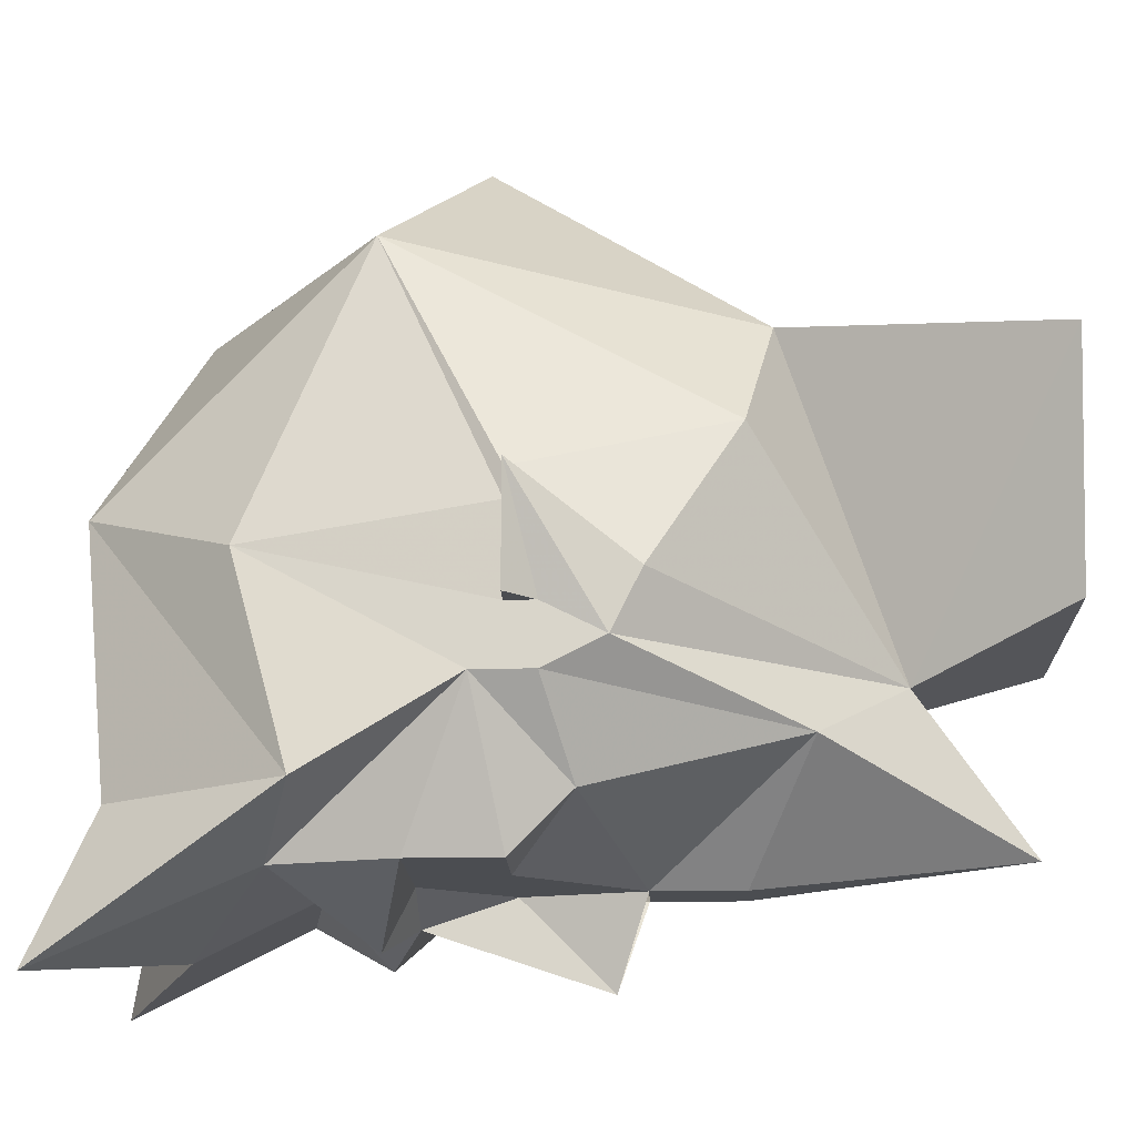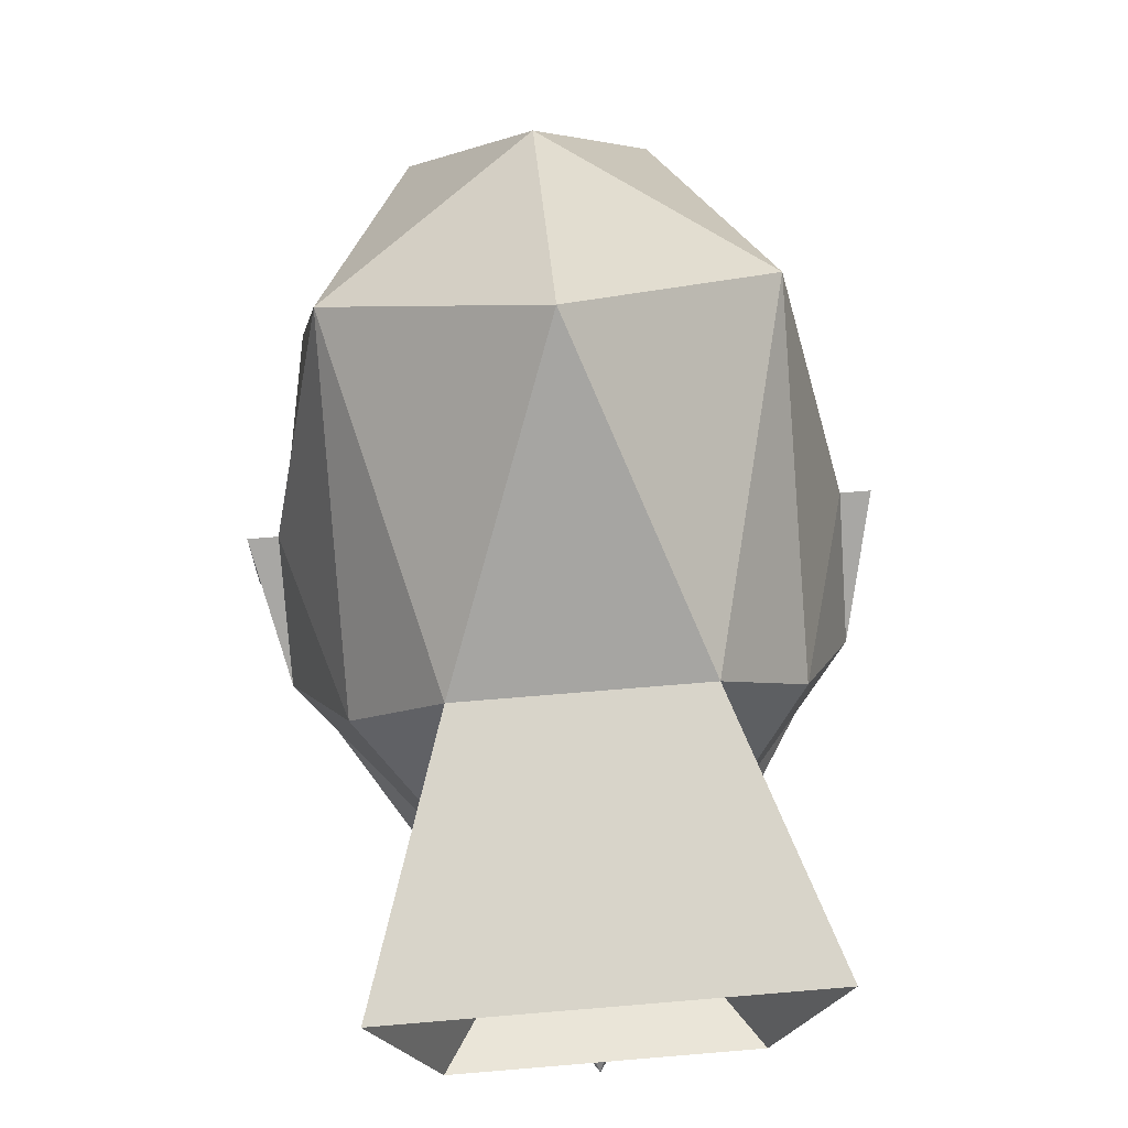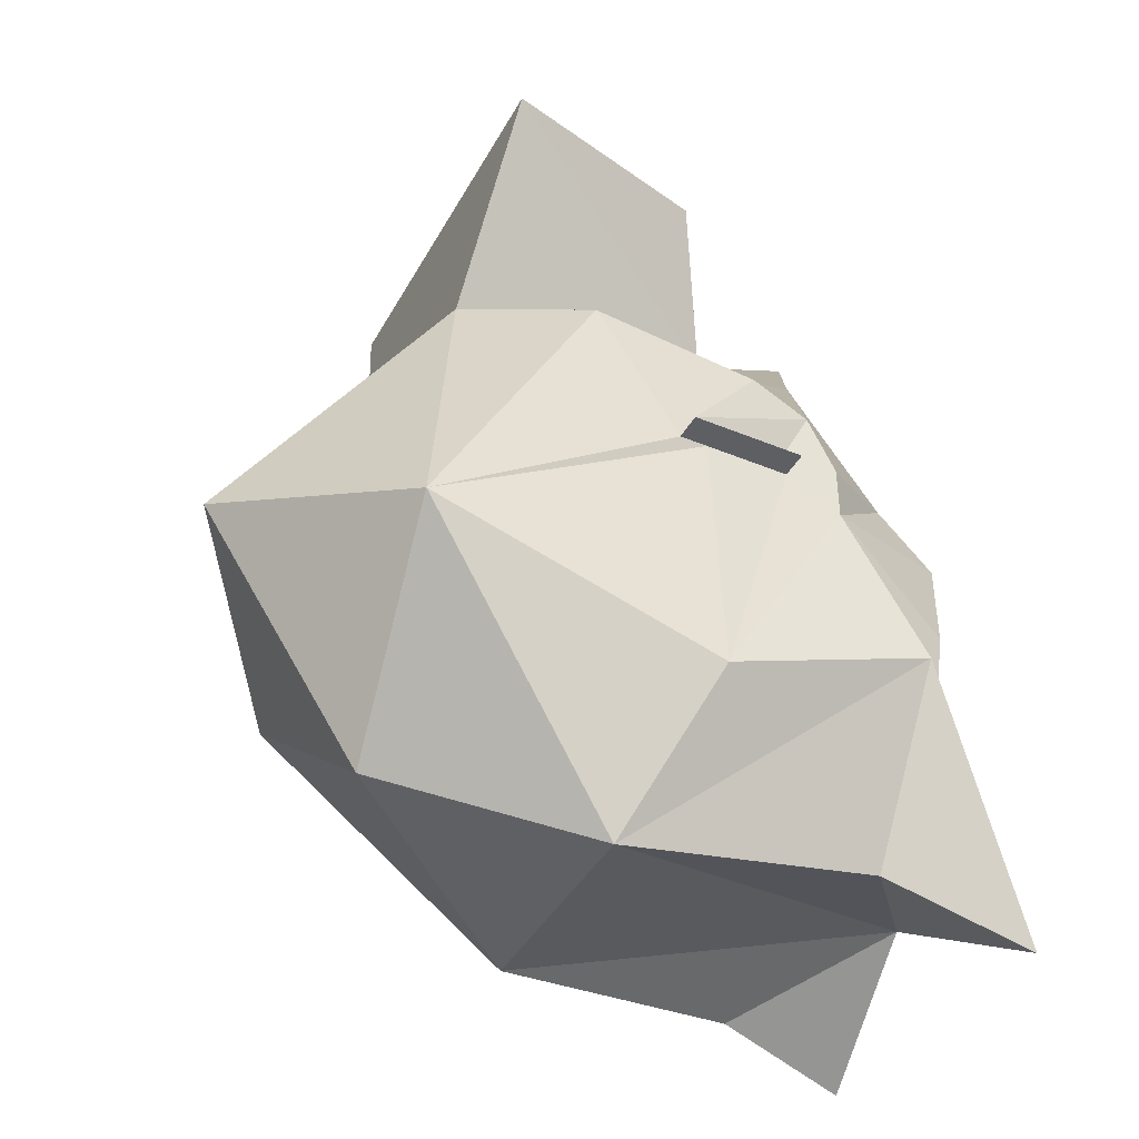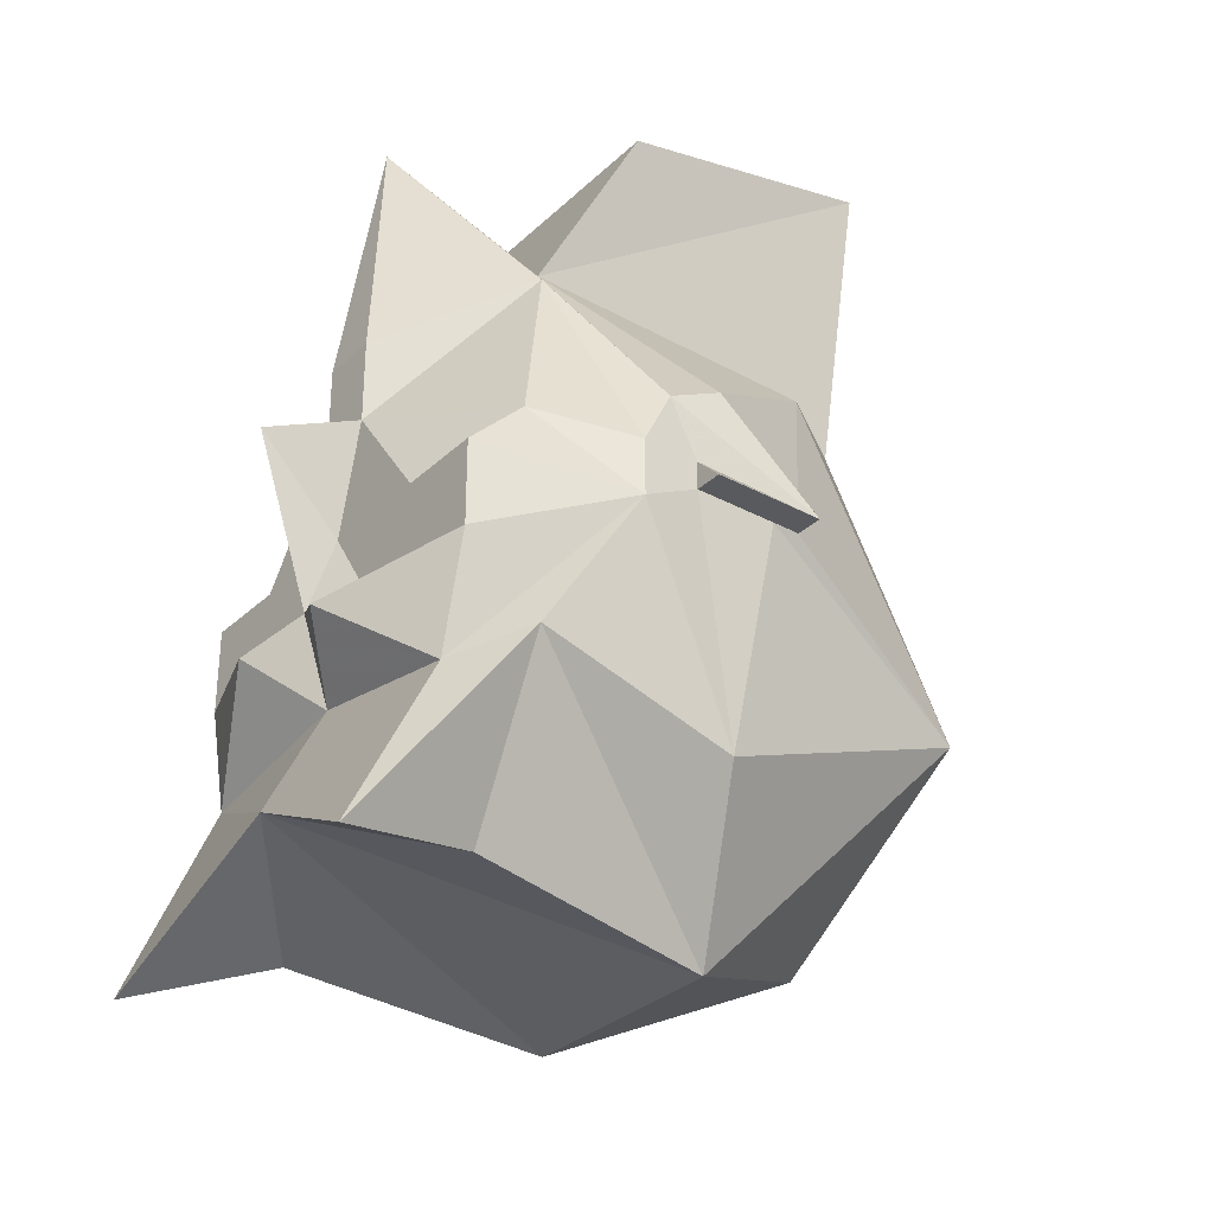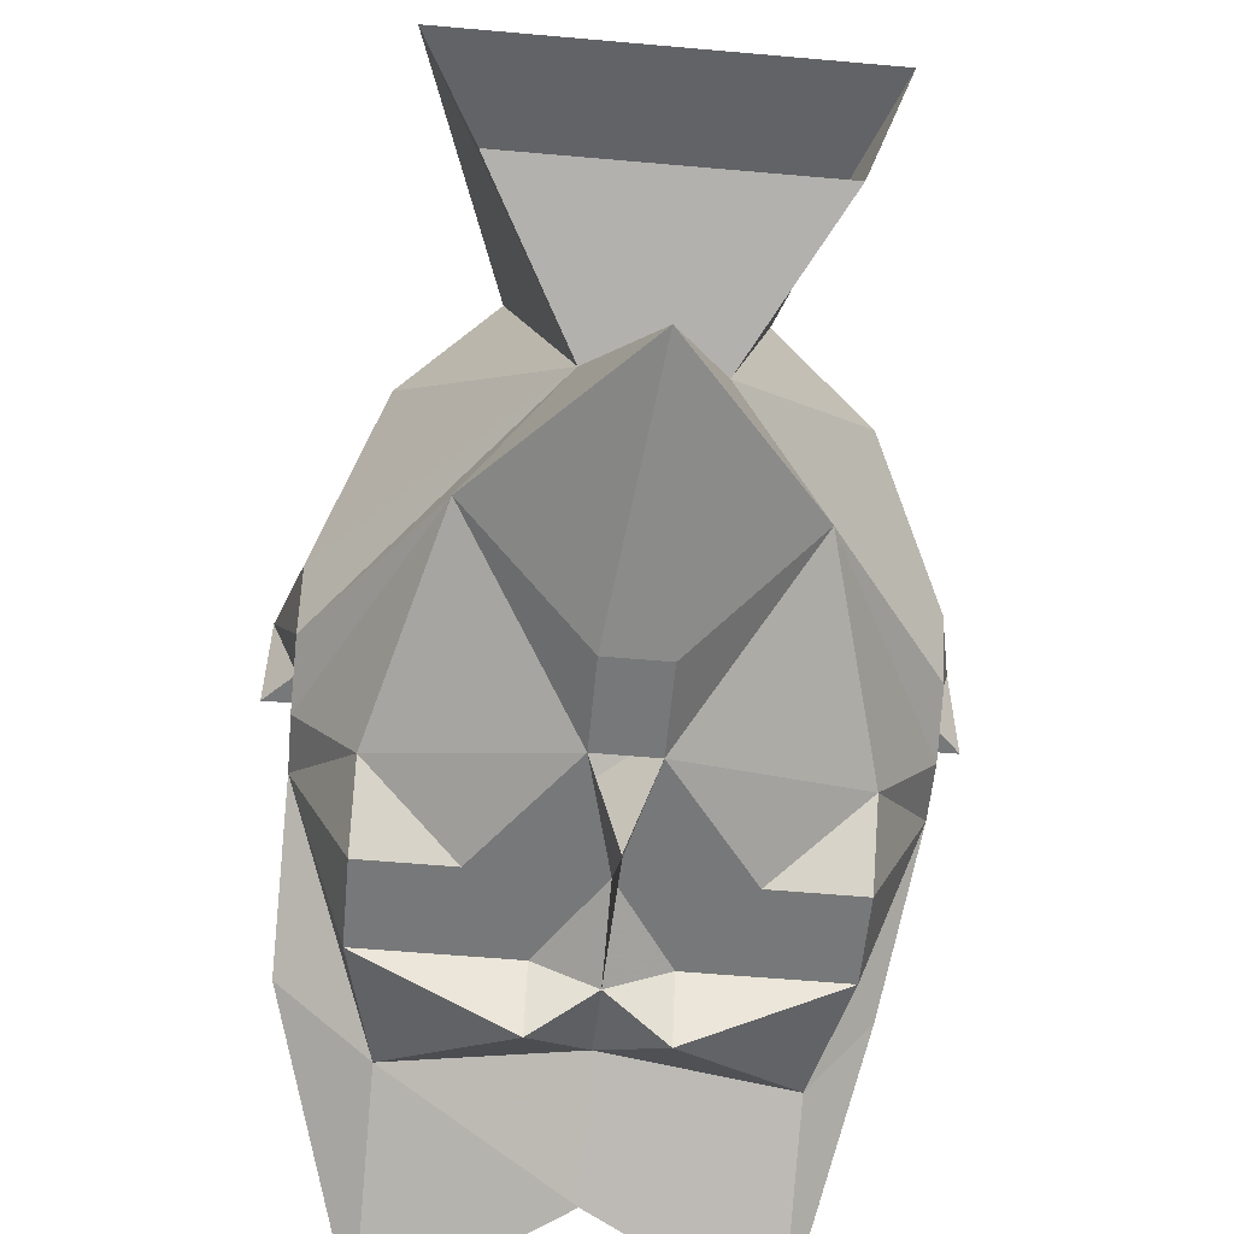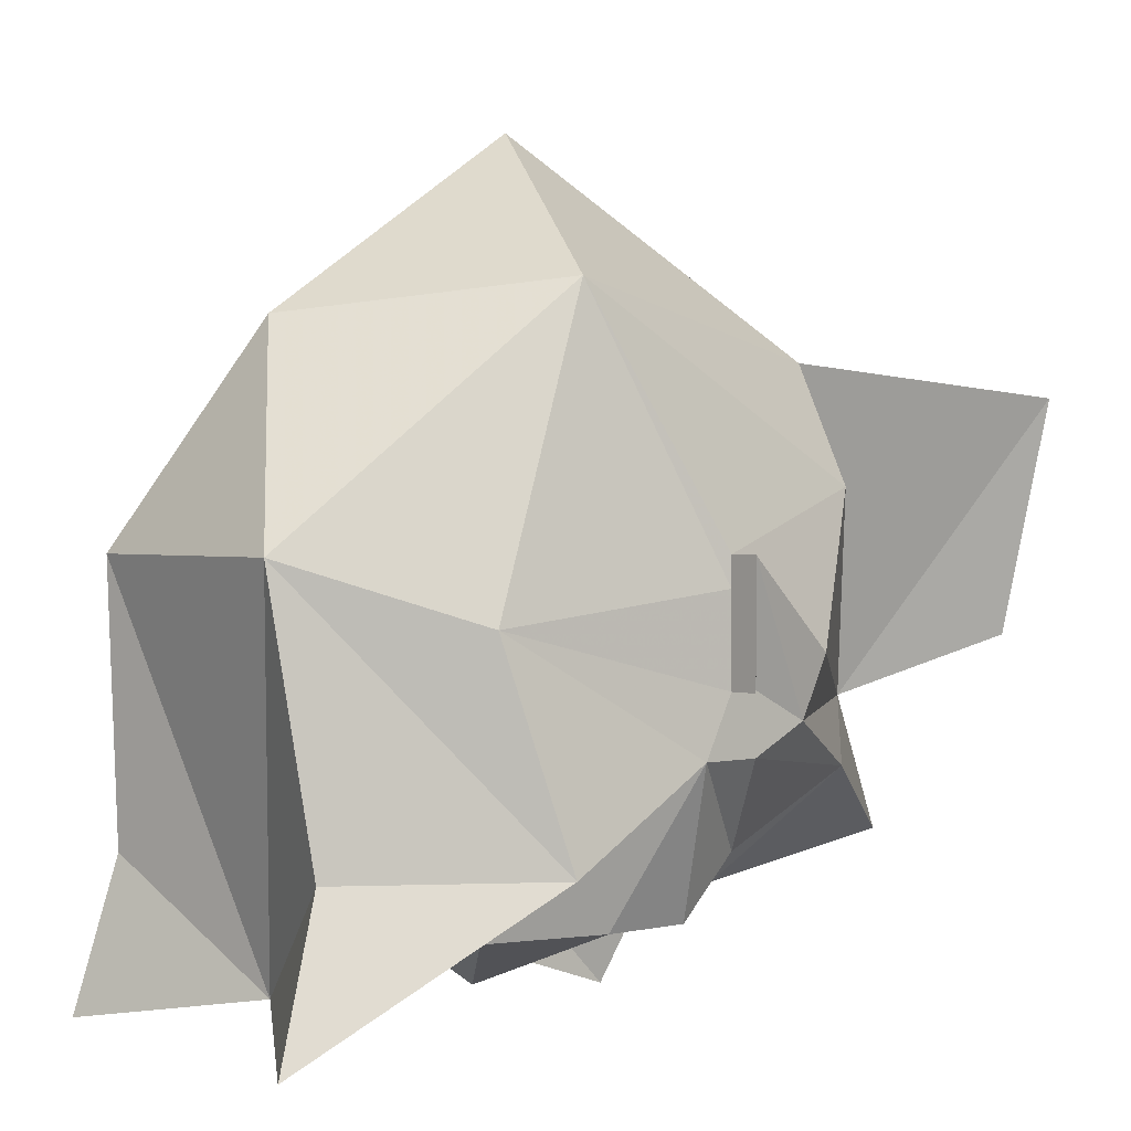
<metadata>
{"format":"obj","ext":"obj","renderer":"f3d","projection":"perspective","resolution":1024,"background":"white","views":[{"elev":-16.0,"azim":92.2,"up":"+Z"},{"elev":68.9,"azim":175.2,"up":"+Z"},{"elev":-41.4,"azim":63.2,"up":"+Y"},{"elev":-31.3,"azim":-127.6,"up":"+Y"},{"elev":-57.3,"azim":174.7,"up":"+Z"},{"elev":1.3,"azim":48.6,"up":"+Z"}]}
</metadata>
<code>
v 0.03125 -1.43 -0.1953
v 0.05469 -1.43 -0.1953
v 0 -1.43 -0.1953
v 0.007812 -1.398 -0.1953
v 0.05469 -1.414 -0.1797
v 0.07031 -1.438 -0.1562
v 0.05469 -1.453 -0.1953
v 0.01562 -1.453 -0.1953
v 0.01562 -1.438 -0.1953
v 0 -1.453 -0.2031
v 0 -1.43 -0.2109
v 0 -1.406 -0.2188
v -0.007812 -1.398 -0.1953
v -0.03125 -1.43 -0.1953
v -0.05469 -1.414 -0.1797
v -0.03906 -1.359 -0.1641
v -0.007812 -1.375 -0.1953
v 0.007812 -1.375 -0.1953
v 0.03906 -1.359 -0.1641
v 0.07031 -1.422 -0.1562
v 0.07031 -1.43 -0.1406
v 0.0625 -1.492 -0.125
v 0.07031 -1.477 -0.1797
v 0.04688 -1.484 -0.1953
v 0.01562 -1.461 -0.2109
v 0 -1.477 -0.1953
v -0.01562 -1.461 -0.2109
v -0.01562 -1.453 -0.1953
v -0.05469 -1.43 -0.1953
v -0.07031 -1.438 -0.1562
v -0.07031 -1.422 -0.1562
v -0.07031 -1.406 -0.1484
v -0.01562 -1.336 -0.1484
v 0 -1.305 -0.1875
v 0.01562 -1.336 -0.1484
v 0.07031 -1.406 -0.1484
v 0.07031 -1.422 -0.1406
v 0.07812 -1.43 -0.1406
v 0.07031 -1.43 -0.1172
v 0.05469 -1.461 -0.04688
v 0.03125 -1.531 -0.1094
v 0.03906 -1.523 -0.1797
v 0.04688 -1.539 -0.2188
v 0 -1.508 -0.2109
v -0.01562 -1.438 -0.1953
v -0.05469 -1.453 -0.1953
v -0.04688 -1.484 -0.1953
v -0.0625 -1.477 -0.1797
v -0.0625 -1.492 -0.125
v -0.07031 -1.43 -0.1406
v -0.07031 -1.422 -0.1406
v -0.07812 -1.43 -0.1094
v -0.07031 -1.398 -0.1328
v -0.05469 -1.375 -0.09375
v -0.03125 -1.367 -0.0625
v -0.05469 -1.297 -0.07031
v -0.03906 -1.297 -0.1328
v 0.07812 -1.43 -0.1094
v 0.07812 -1.43 -0.1172
v 0.07031 -1.43 -0.1094
v 0.05469 -1.375 -0.09375
v 0.03125 -1.367 -0.0625
v 0 -1.438 -0.007812
v 0 -1.508 -0.05469
v -0.03125 -1.531 -0.1094
v 0.07031 -1.398 -0.1328
v 0.05469 -1.297 -0.07031
v -0.05469 -1.461 -0.04688
v -0.03906 -1.523 -0.1797
v -0.04688 -1.531 -0.2188
v -0.07812 -1.43 -0.1172
v -0.07812 -1.43 -0.1406
v -0.07031 -1.43 -0.1172
v -0.07031 -1.43 -0.1094
v 0.03906 -1.297 -0.1328
f 1 2 3
f 2 9 3
f 3 29 14
f 3 45 29
f 1 3 4
f 1 4 5
f 1 5 2
f 2 5 6
f 2 6 7
f 2 7 8
f 2 8 9
f 3 9 8
f 3 8 10
f 3 10 11
f 3 11 12
f 3 12 4
f 12 3 13
f 13 3 14
f 13 14 15
f 13 15 16
f 13 16 17
f 13 17 4
f 4 17 18
f 4 18 19
f 4 19 5
f 5 19 20
f 5 20 6
f 6 24 7
f 7 24 25
f 7 25 8
f 8 25 10
f 10 25 26
f 10 26 27
f 10 27 28
f 10 28 3
f 10 3 11
f 11 3 12
f 14 29 15
f 15 29 30
f 15 30 31
f 15 31 16
f 16 31 32
f 19 36 20
f 20 36 37
f 21 37 38
f 21 38 39
f 24 26 25
f 29 45 28
f 29 28 46
f 29 46 30
f 30 46 47
f 31 51 32
f 32 51 52
f 32 52 53
f 33 53 54
f 33 54 55
f 33 55 56
f 33 56 57
f 33 57 35
f 38 58 59
f 38 59 39
f 38 39 21
f 38 21 37
f 38 37 58
f 38 58 59
f 38 59 39
f 39 59 60
f 36 58 37
f 37 58 38
f 58 37 36
f 58 36 66
f 58 66 60
f 58 60 59
f 59 60 39
f 60 59 58
f 60 58 66
f 60 66 61
f 61 66 35
f 61 35 62
f 62 35 67
f 62 67 56
f 62 56 55
f 26 47 27
f 27 47 46
f 27 46 28
f 71 52 72
f 71 72 73
f 71 73 74
f 71 74 52
f 71 52 72
f 71 72 73
f 71 73 74
f 71 74 52
f 52 74 53
f 52 53 32
f 52 32 51
f 52 51 72
f 72 51 50
f 72 50 73
f 74 54 53
f 74 53 52
f 3 28 45
f 36 66 58
f 51 72 52
f 72 51 50
f 72 50 73
f 75 67 35
f 75 35 57
f 6 20 21
f 6 21 22
f 6 22 23
f 6 23 24
f 16 32 33
f 16 33 34
f 16 34 17
f 17 34 18
f 18 34 19
f 19 34 35
f 19 35 36
f 20 37 21
f 21 39 22
f 22 39 40
f 22 40 41
f 22 41 23
f 23 41 42
f 23 42 43
f 23 43 24
f 24 43 44
f 24 44 26
f 30 47 48
f 30 48 49
f 30 49 50
f 30 50 31
f 31 50 51
f 32 53 33
f 33 35 34
f 39 60 40
f 40 60 61
f 40 61 62
f 40 62 63
f 40 63 64
f 40 64 41
f 41 64 65
f 41 65 44
f 41 44 42
f 42 44 43
f 62 55 63
f 63 55 68
f 63 68 64
f 64 68 65
f 65 68 49
f 65 49 48
f 65 48 69
f 65 69 44
f 44 69 70
f 44 70 47
f 44 47 26
f 73 50 49
f 73 49 68
f 73 68 74
f 74 68 54
f 66 36 35
f 68 55 54
f 70 48 47
f 48 70 69

</code>
